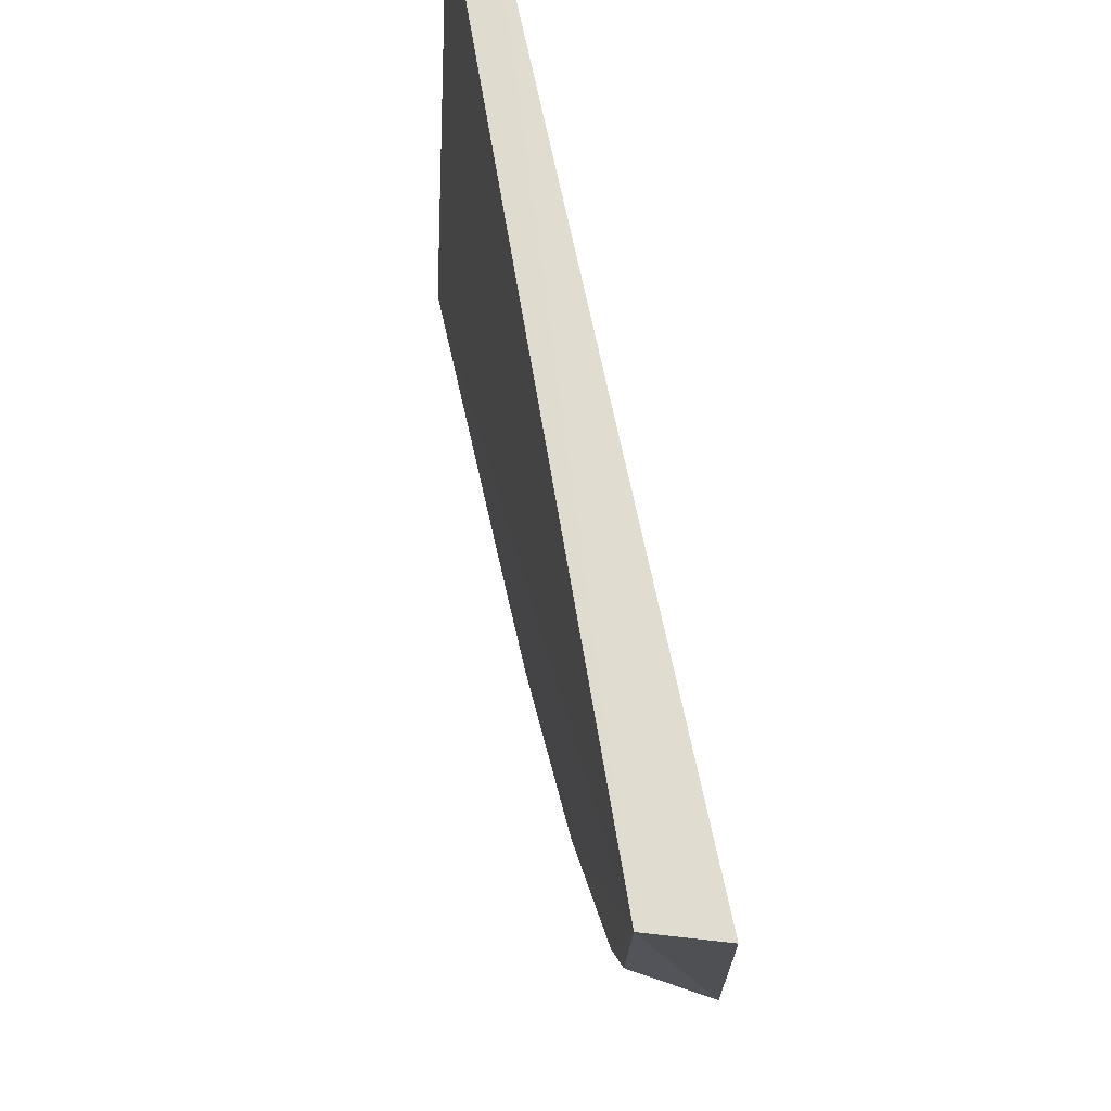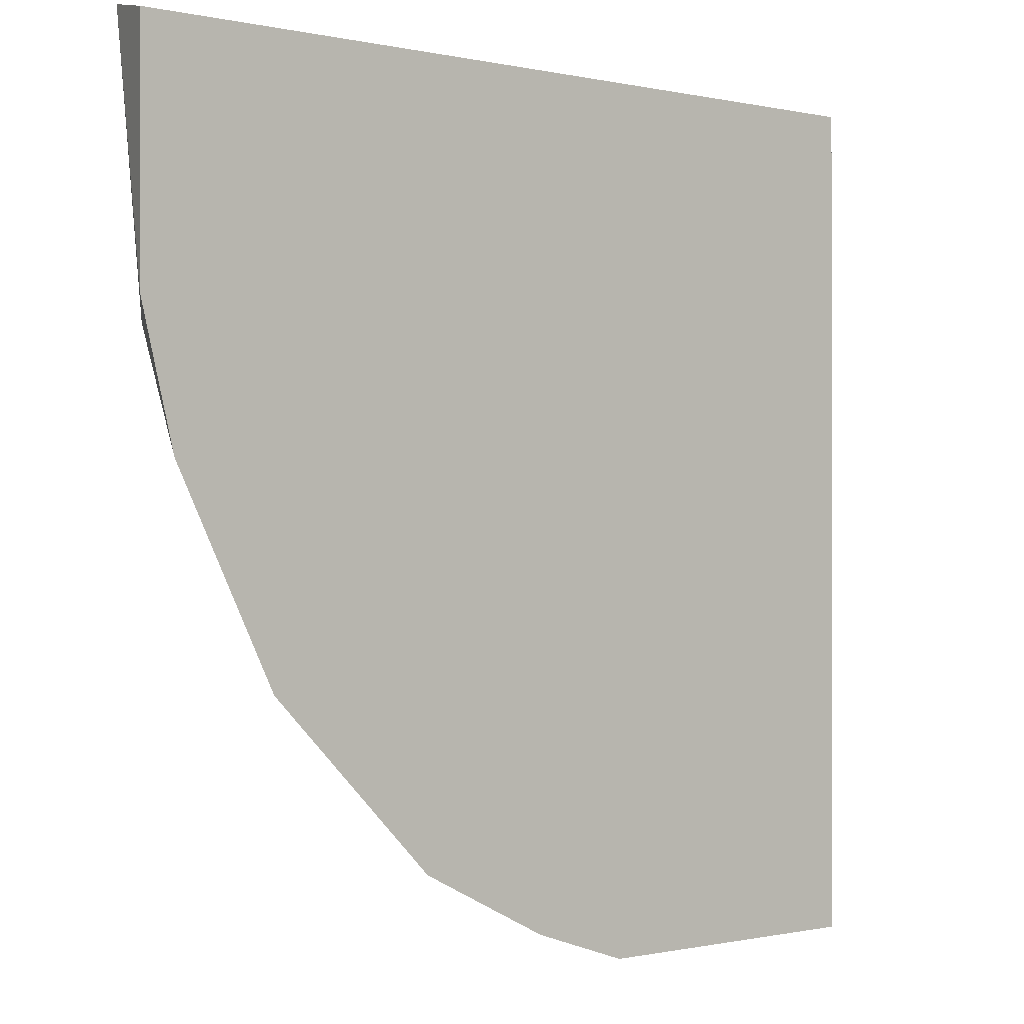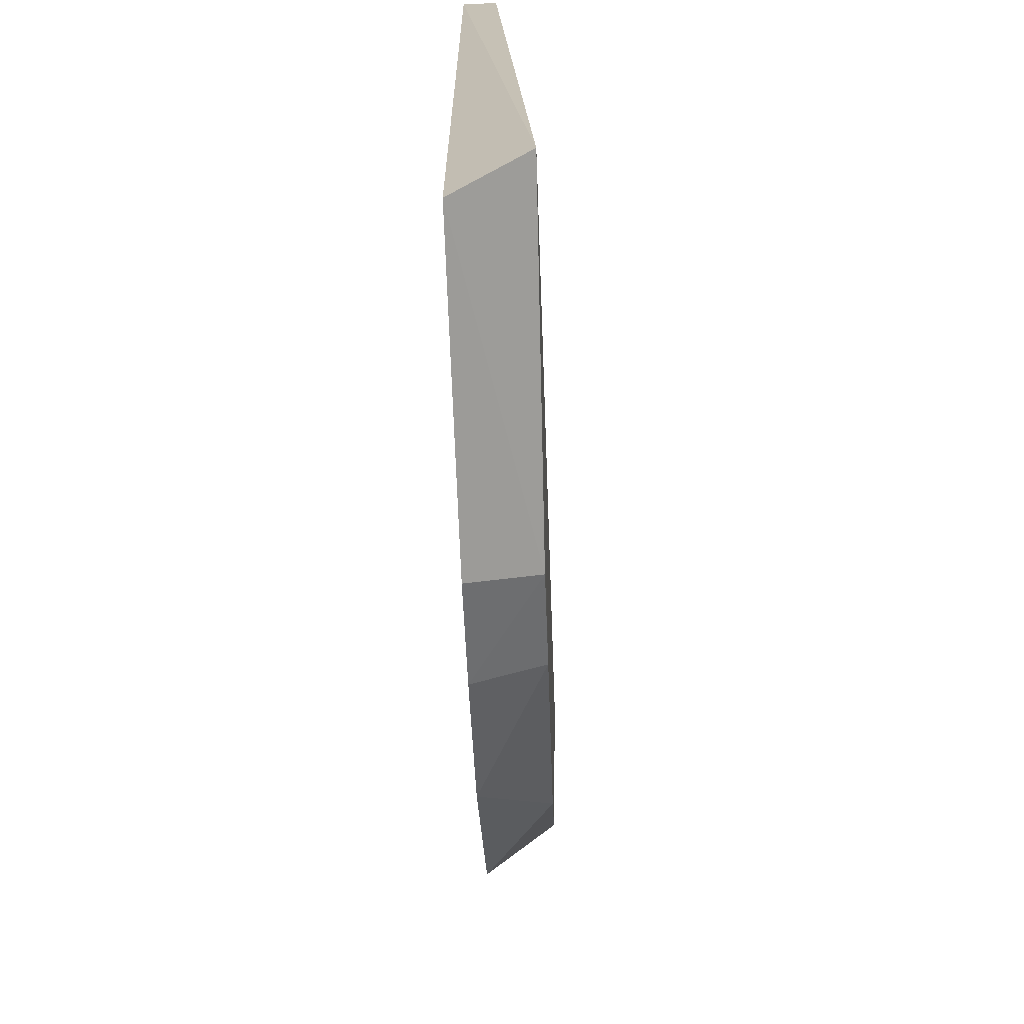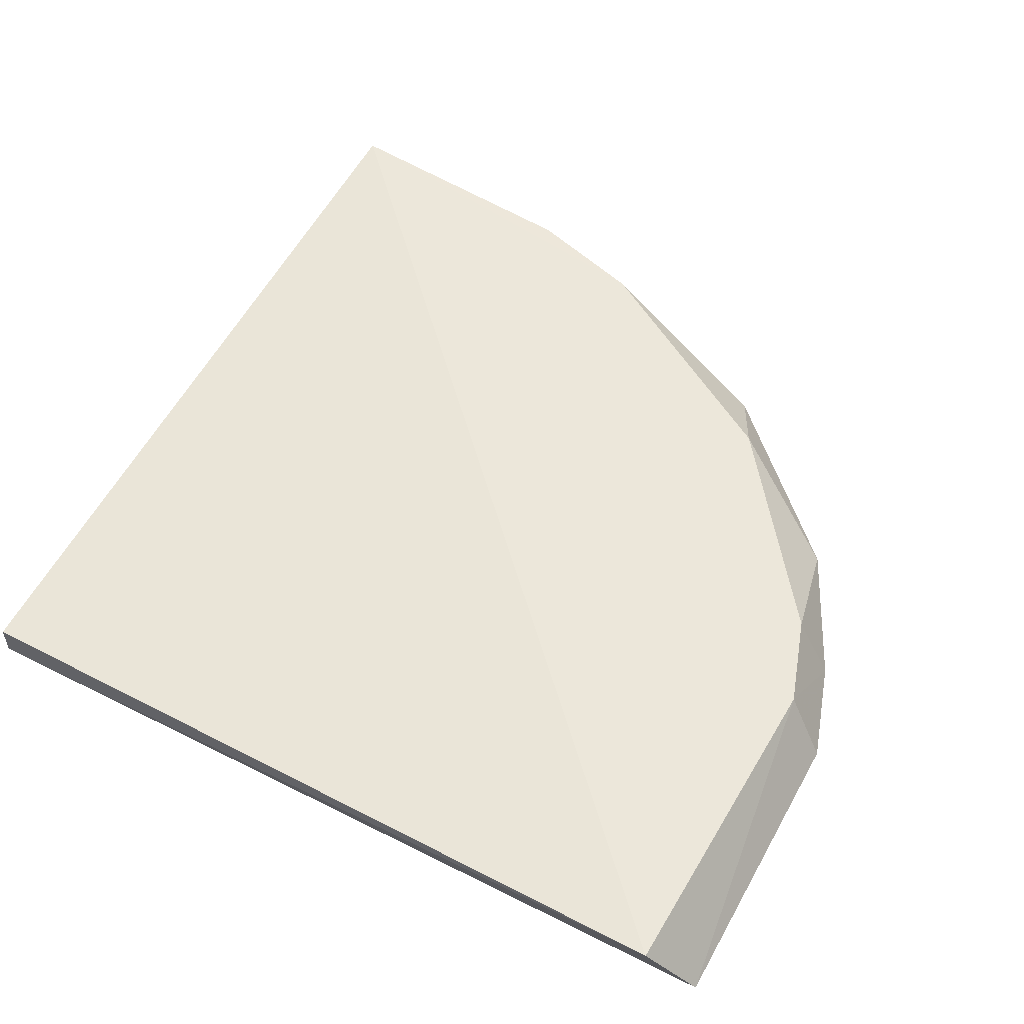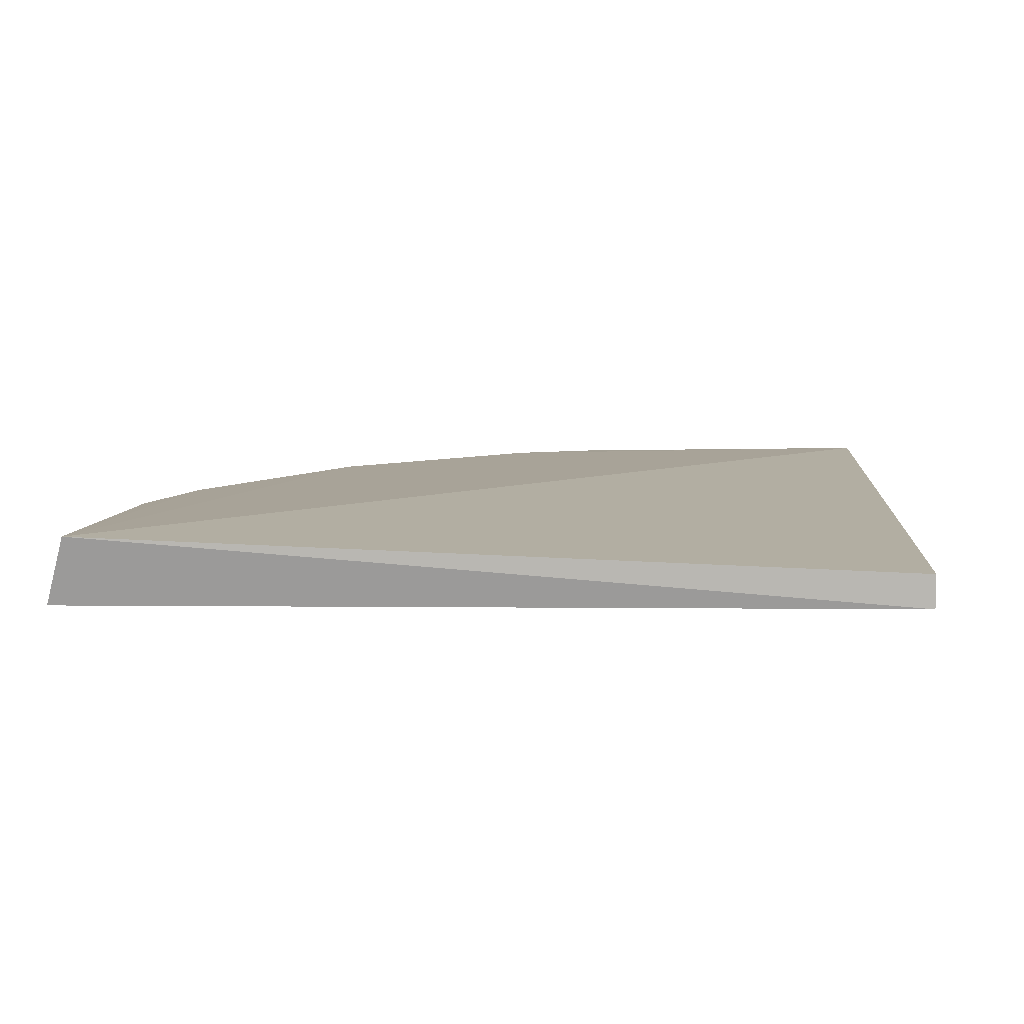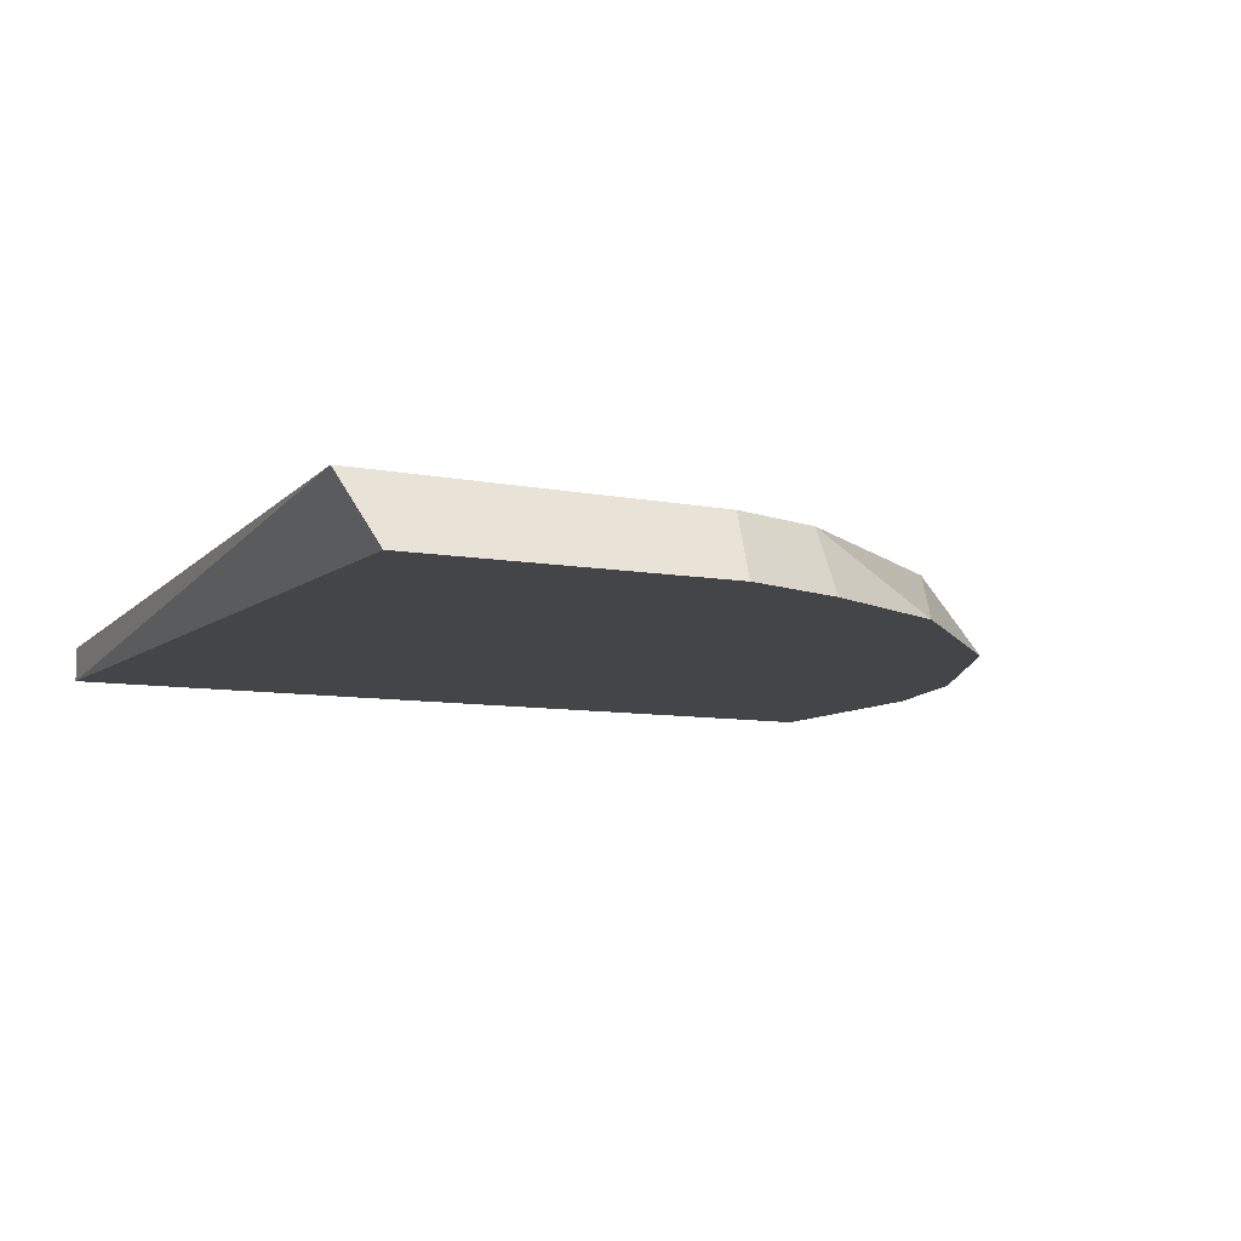
<metadata>
{"format":"obj","ext":"obj","renderer":"f3d","projection":"perspective","resolution":1024,"background":"white","views":[{"elev":71.4,"azim":-102.0,"up":"+Z"},{"elev":-0.5,"azim":-40.7,"up":"+Z"},{"elev":-69.1,"azim":92.2,"up":"+Z"},{"elev":53.2,"azim":118.4,"up":"+Y"},{"elev":7.8,"azim":1.4,"up":"+Y"},{"elev":-8.6,"azim":153.0,"up":"+Y"}]}
</metadata>
<code>
v -0.3045 -0.2846 -0.09977
v -0.1644 -0.304 -0.2417
v -0.1952 -0.304 -0.2314
v -0.07191 -0.304 0.01507
v -0.06474 -0.2829 -0.2272
v -0.3287 -0.304 0.01507
v -0.3227 -0.2831 0.01971
v -0.07191 -0.2937 0.01507
v -0.07191 -0.304 -0.2417
v -0.1957 -0.2844 -0.2202
v -0.2876 -0.304 -0.1595
v -0.3287 -0.304 -0.05685
v -0.2592 -0.2846 -0.1722
v -0.2363 -0.304 -0.2109
v -0.1678 -0.2844 -0.2296
v -0.3159 -0.2845 -0.0625
v -0.3184 -0.304 -0.09795
f 16 1 17
f 3 2 4
f 3 4 6
f 6 4 7
f 5 7 8
f 4 5 8
f 7 4 8
f 4 2 9
f 5 4 9
f 7 5 10
f 3 6 11
f 6 7 12
f 11 6 12
f 1 7 13
f 7 10 13
f 11 1 13
f 11 13 14
f 10 3 14
f 3 11 14
f 13 10 14
f 2 3 15
f 9 2 15
f 5 9 15
f 3 10 15
f 10 5 15
f 7 1 16
f 12 7 16
f 12 16 17
f 1 11 17
f 11 12 17

</code>
